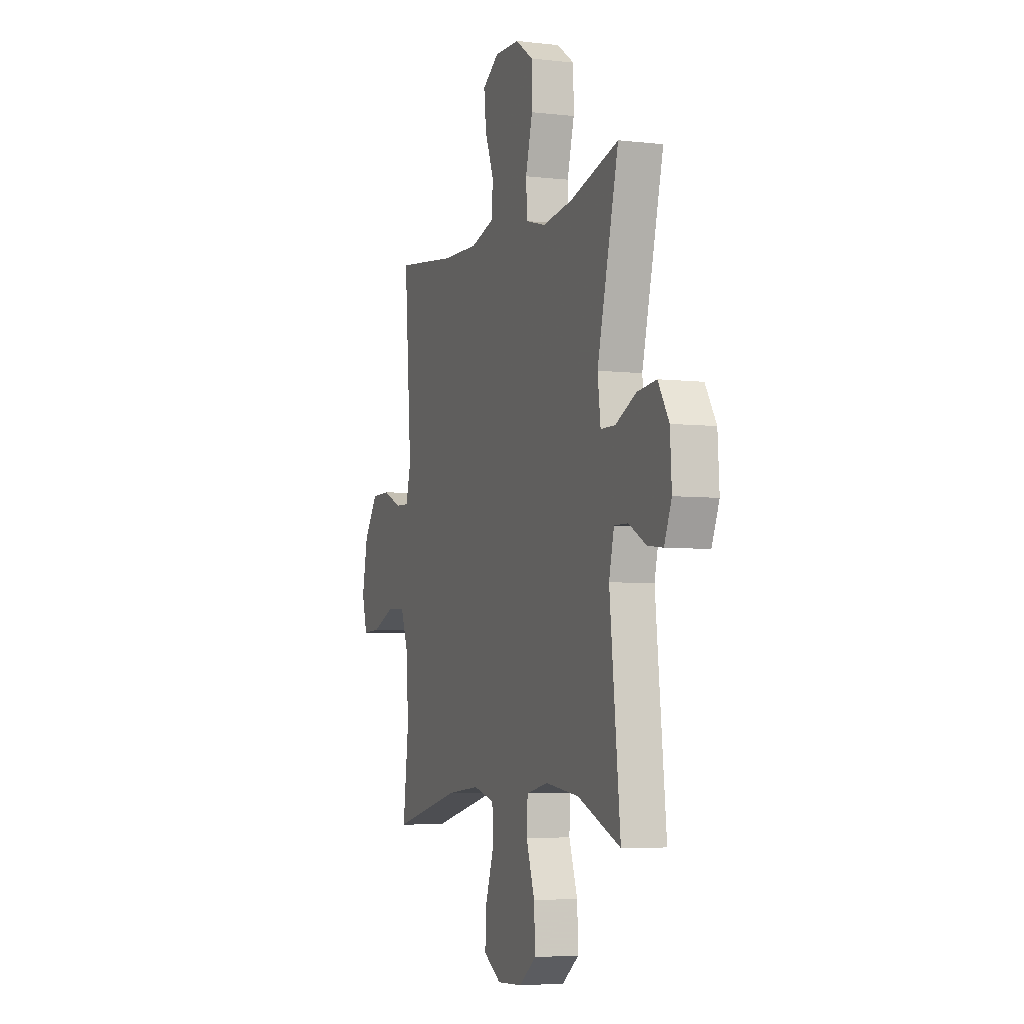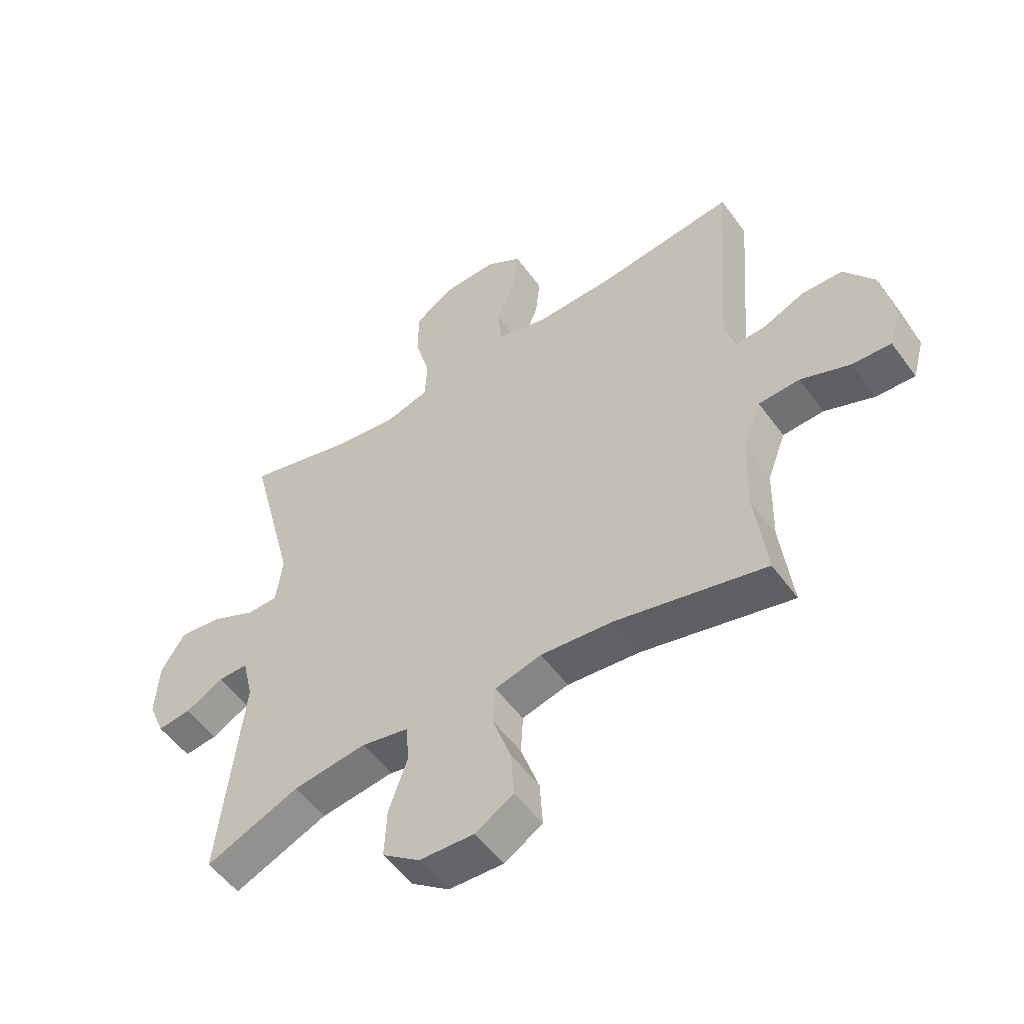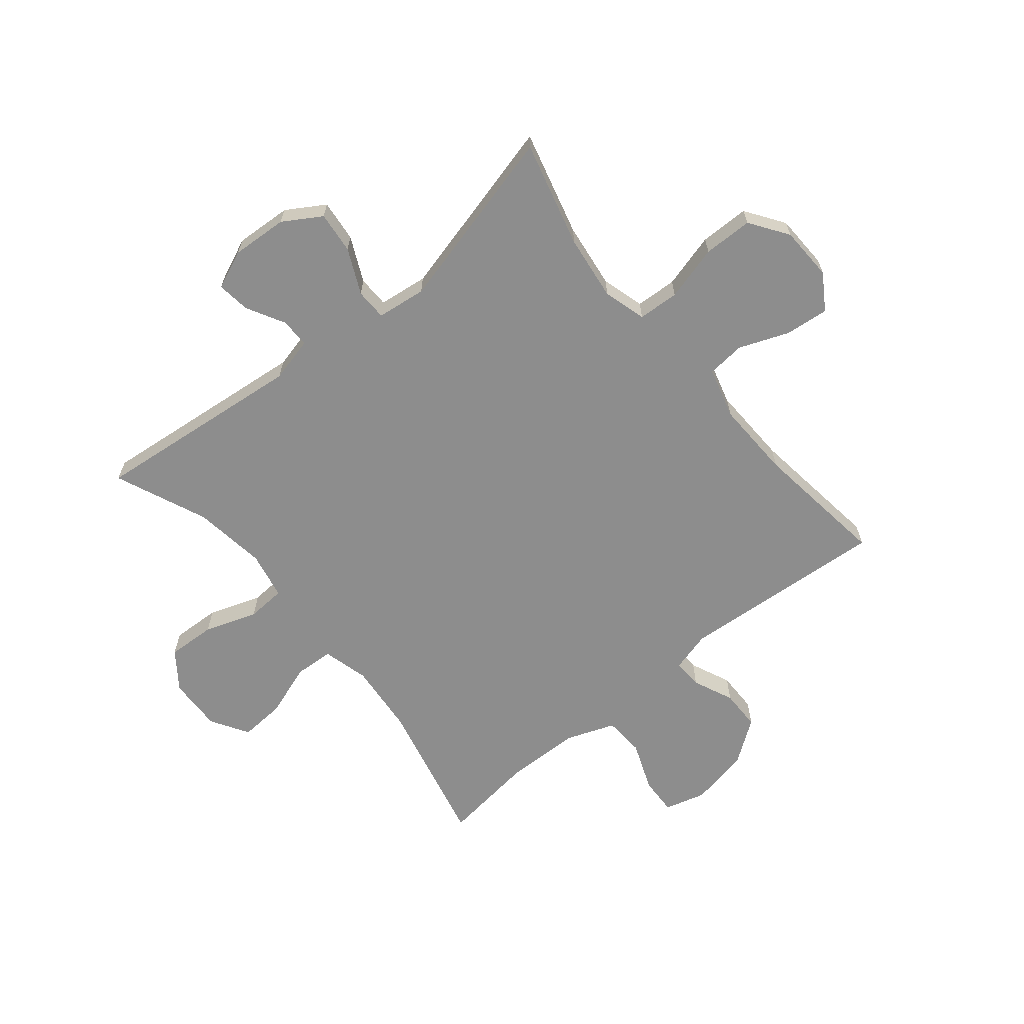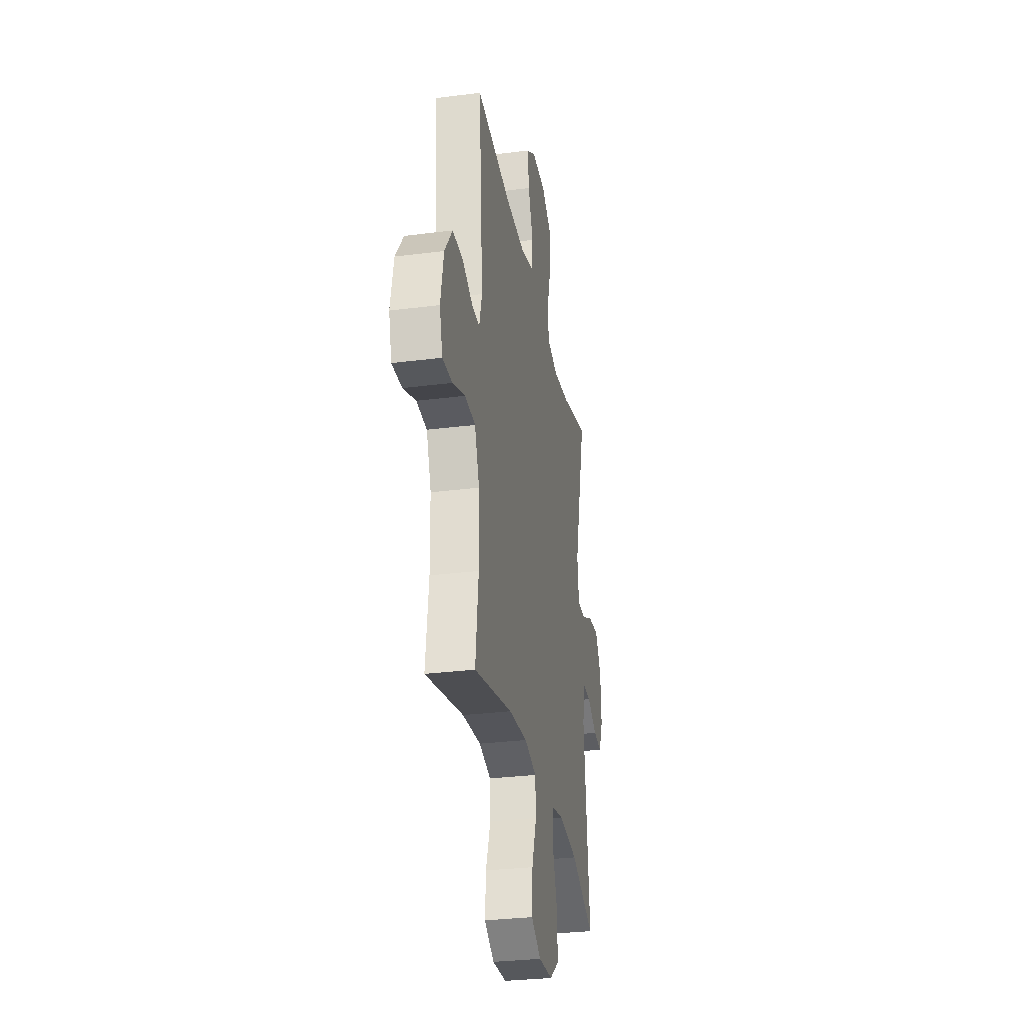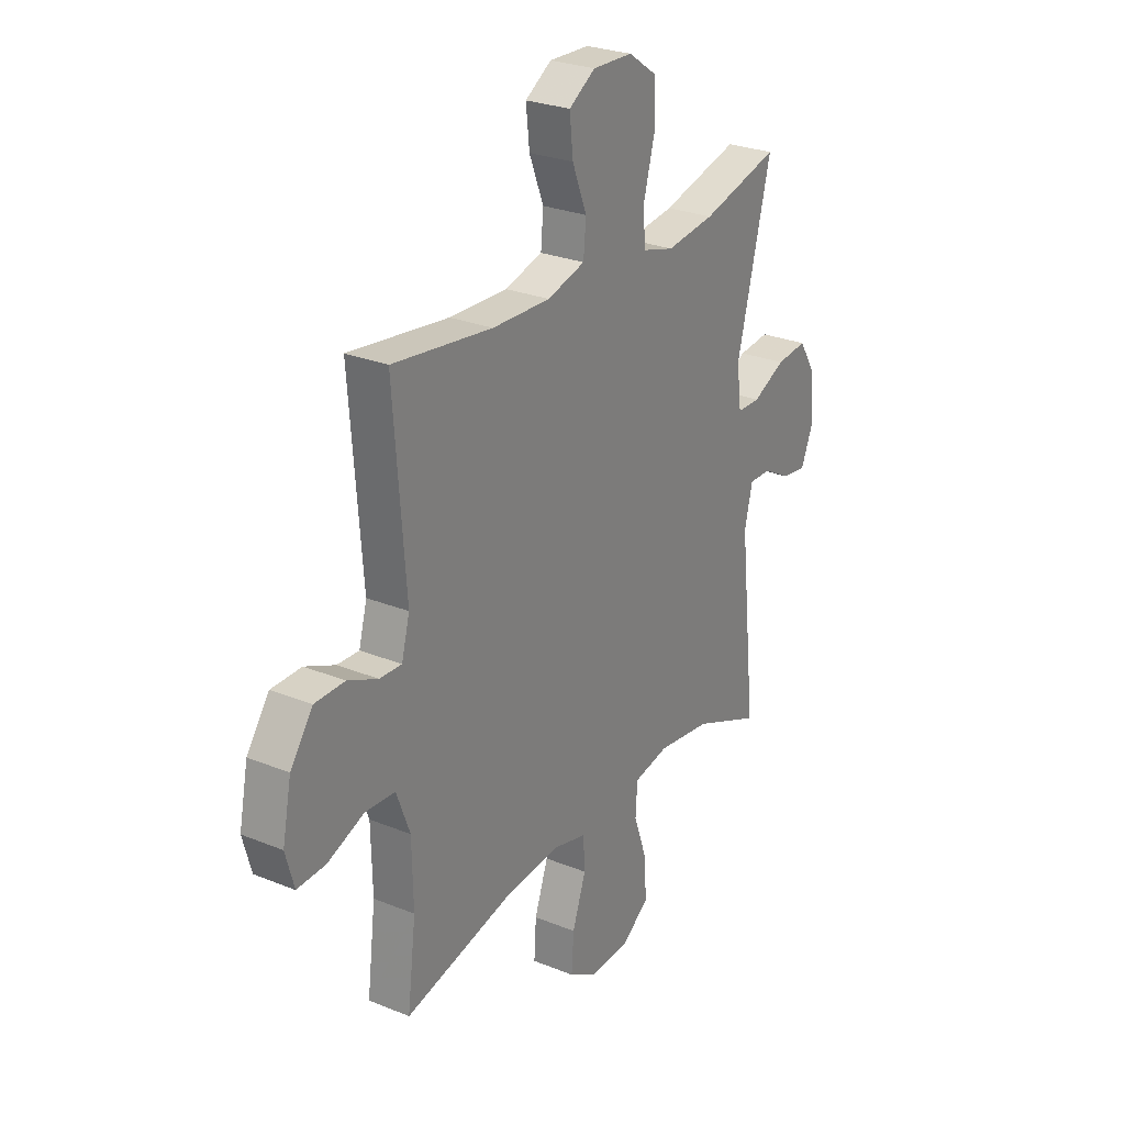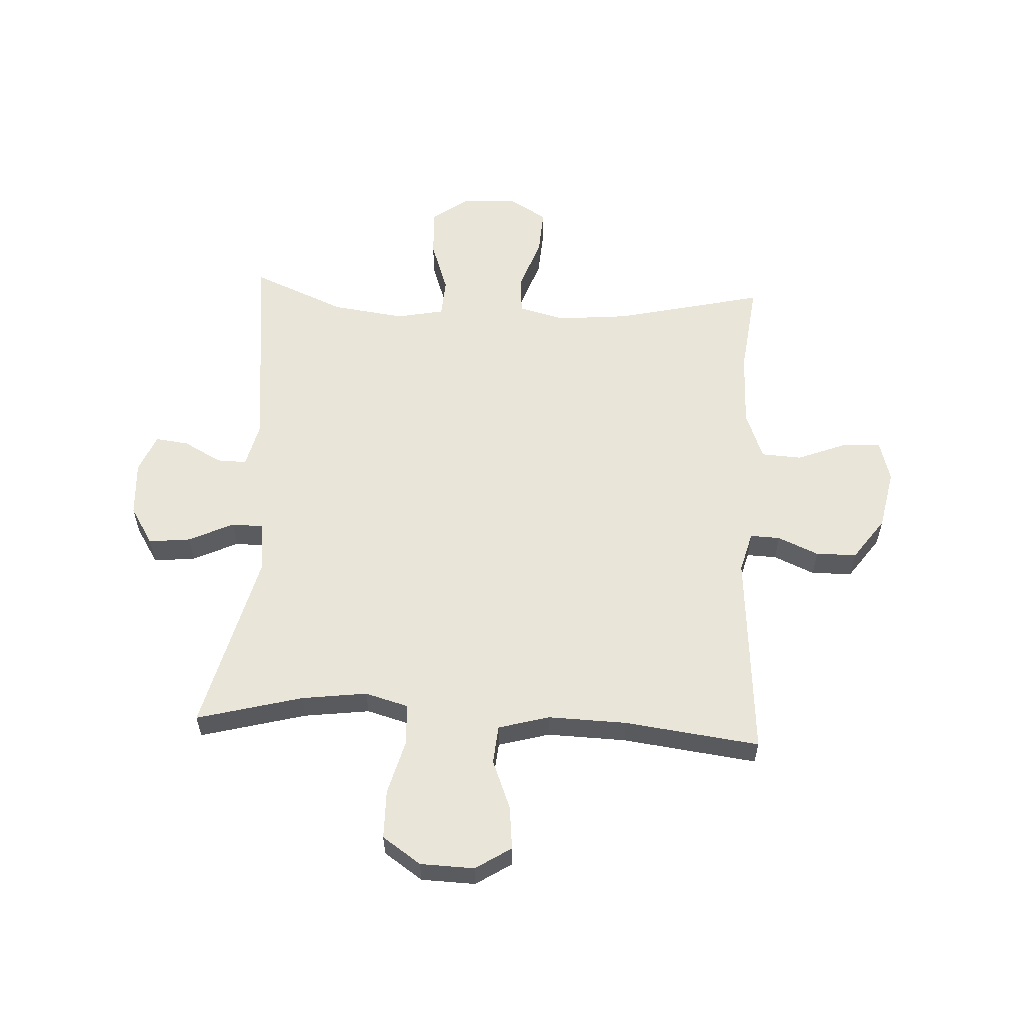
<metadata>
{"format":"obj","ext":"obj","renderer":"f3d","projection":"perspective","resolution":1024,"background":"white","views":[{"elev":-5.2,"azim":-110.0,"up":"+Z"},{"elev":-53.1,"azim":35.2,"up":"+Z"},{"elev":-64.6,"azim":-50.5,"up":"+Y"},{"elev":-30.3,"azim":100.5,"up":"+Z"},{"elev":26.8,"azim":122.4,"up":"+Z"},{"elev":57.8,"azim":3.0,"up":"+Y"}]}
</metadata>
<code>
v 0.5 0.07 0.5
v 0.472 0.07 0.138
v 0.491 0.07 0.067
v 0.543 0.07 0.069
v 0.614 0.07 0.1
v 0.685 0.07 0.099
v 0.738 0.07 0.025
v 0.759 0.07 -0.08
v 0.739 0.07 -0.152
v 0.672 0.07 -0.149
v 0.586 0.07 -0.115
v 0.515 0.07 -0.119
v 0.483 0.07 -0.204
v 0.48 0.07 -0.337
v 0.5 0.07 -0.5
v 0.24 0.07 -0.439
v 0.114 0.07 -0.427
v 0.033 0.07 -0.448
v 0.029 0.07 -0.517
v 0.061 0.07 -0.609
v 0.066 0.07 -0.689
v 0 0.07 -0.729
v -0.095 0.07 -0.725
v -0.16 0.07 -0.677
v -0.156 0.07 -0.592
v -0.124 0.07 -0.5
v -0.128 0.07 -0.432
v -0.211 0.07 -0.415
v -0.338 0.07 -0.432
v -0.5 0.07 -0.5
v -0.46 0.07 -0.128
v -0.479 0.07 -0.049
v -0.531 0.07 -0.05
v -0.597 0.07 -0.086
v -0.655 0.07 -0.093
v -0.683 0.07 -0.026
v -0.677 0.07 0.072
v -0.636 0.07 0.138
v -0.563 0.07 0.13
v -0.485 0.07 0.093
v -0.43 0.07 0.094
v -0.419 0.07 0.18
v -0.5 0.07 0.5
v -0.316 0.07 0.451
v -0.202 0.07 0.436
v -0.127 0.07 0.457
v -0.123 0.07 0.529
v -0.149 0.07 0.625
v -0.148 0.07 0.711
v -0.081 0.07 0.757
v 0.013 0.07 0.76
v 0.075 0.07 0.72
v 0.067 0.07 0.644
v 0.033 0.07 0.558
v 0.039 0.07 0.491
v 0.128 0.07 0.466
v 0.265 0.07 0.47
v 0.5 0 0.5
v 0.472 0 0.138
v 0.491 0 0.067
v 0.543 0 0.069
v 0.614 0 0.1
v 0.685 0 0.099
v 0.738 0 0.025
v 0.759 0 -0.08
v 0.739 0 -0.152
v 0.672 0 -0.149
v 0.586 0 -0.115
v 0.515 0 -0.119
v 0.483 0 -0.204
v 0.48 0 -0.337
v 0.5 0 -0.5
v 0.24 0 -0.439
v 0.114 0 -0.427
v 0.033 0 -0.448
v 0.029 0 -0.517
v 0.061 0 -0.609
v 0.066 0 -0.689
v 0 0 -0.729
v -0.095 0 -0.725
v -0.16 0 -0.677
v -0.156 0 -0.592
v -0.124 0 -0.5
v -0.128 0 -0.432
v -0.211 0 -0.415
v -0.338 0 -0.432
v -0.5 0 -0.5
v -0.46 0 -0.128
v -0.479 0 -0.049
v -0.531 0 -0.05
v -0.597 0 -0.086
v -0.655 0 -0.093
v -0.683 0 -0.026
v -0.677 0 0.072
v -0.636 0 0.138
v -0.563 0 0.13
v -0.485 0 0.093
v -0.43 0 0.094
v -0.419 0 0.18
v -0.5 0 0.5
v -0.316 0 0.451
v -0.202 0 0.436
v -0.127 0 0.457
v -0.123 0 0.529
v -0.149 0 0.625
v -0.148 0 0.711
v -0.081 0 0.757
v 0.013 0 0.76
v 0.075 0 0.72
v 0.067 0 0.644
v 0.033 0 0.558
v 0.039 0 0.491
v 0.128 0 0.466
v 0.265 0 0.47
f 51 52 53 54
f 51 54 55
f 50 51 55
f 47 48 49 50
f 46 47 50 55
f 45 46 55 56
f 42 43 44
f 41 42 44 45
f 37 38 39 40
f 37 40 41
f 36 37 41
f 33 34 35 36
f 32 33 36 41
f 31 32 41 45
f 29 30 31 45
f 23 24 25 26
f 23 26 27
f 22 23 27
f 19 20 21 22
f 18 19 22 27
f 17 18 27 28
f 14 15 16
f 13 14 16 17
f 12 13 17 28
f 8 9 10 11
f 8 11 12
f 7 8 12
f 4 5 6 7
f 3 4 7 12
f 2 3 12 28
f 57 1 2 28
f 45 56 57
f 28 29 45 57
f 111 110 109 108
f 112 111 108
f 112 108 107
f 107 106 105 104
f 112 107 104 103
f 113 112 103 102
f 101 100 99
f 102 101 99 98
f 97 96 95 94
f 98 97 94
f 98 94 93
f 93 92 91 90
f 98 93 90 89
f 102 98 89 88
f 102 88 87 86
f 83 82 81 80
f 84 83 80
f 84 80 79
f 79 78 77 76
f 84 79 76 75
f 85 84 75 74
f 73 72 71
f 74 73 71 70
f 85 74 70 69
f 68 67 66 65
f 69 68 65
f 69 65 64
f 64 63 62 61
f 69 64 61 60
f 85 69 60 59
f 85 59 58 114
f 114 113 102
f 114 102 86 85
f 1 58 59 2
f 2 59 60 3
f 3 60 61 4
f 4 61 62 5
f 5 62 63 6
f 6 63 64 7
f 7 64 65 8
f 8 65 66 9
f 9 66 67 10
f 10 67 68 11
f 11 68 69 12
f 12 69 70 13
f 13 70 71 14
f 14 71 72 15
f 15 72 73 16
f 16 73 74 17
f 17 74 75 18
f 18 75 76 19
f 19 76 77 20
f 20 77 78 21
f 21 78 79 22
f 22 79 80 23
f 23 80 81 24
f 24 81 82 25
f 25 82 83 26
f 26 83 84 27
f 27 84 85 28
f 28 85 86 29
f 29 86 87 30
f 30 87 88 31
f 31 88 89 32
f 32 89 90 33
f 33 90 91 34
f 34 91 92 35
f 35 92 93 36
f 36 93 94 37
f 37 94 95 38
f 38 95 96 39
f 39 96 97 40
f 40 97 98 41
f 41 98 99 42
f 42 99 100 43
f 43 100 101 44
f 44 101 102 45
f 45 102 103 46
f 46 103 104 47
f 47 104 105 48
f 48 105 106 49
f 49 106 107 50
f 50 107 108 51
f 51 108 109 52
f 52 109 110 53
f 53 110 111 54
f 54 111 112 55
f 55 112 113 56
f 56 113 114 57
f 57 114 58 1

</code>
